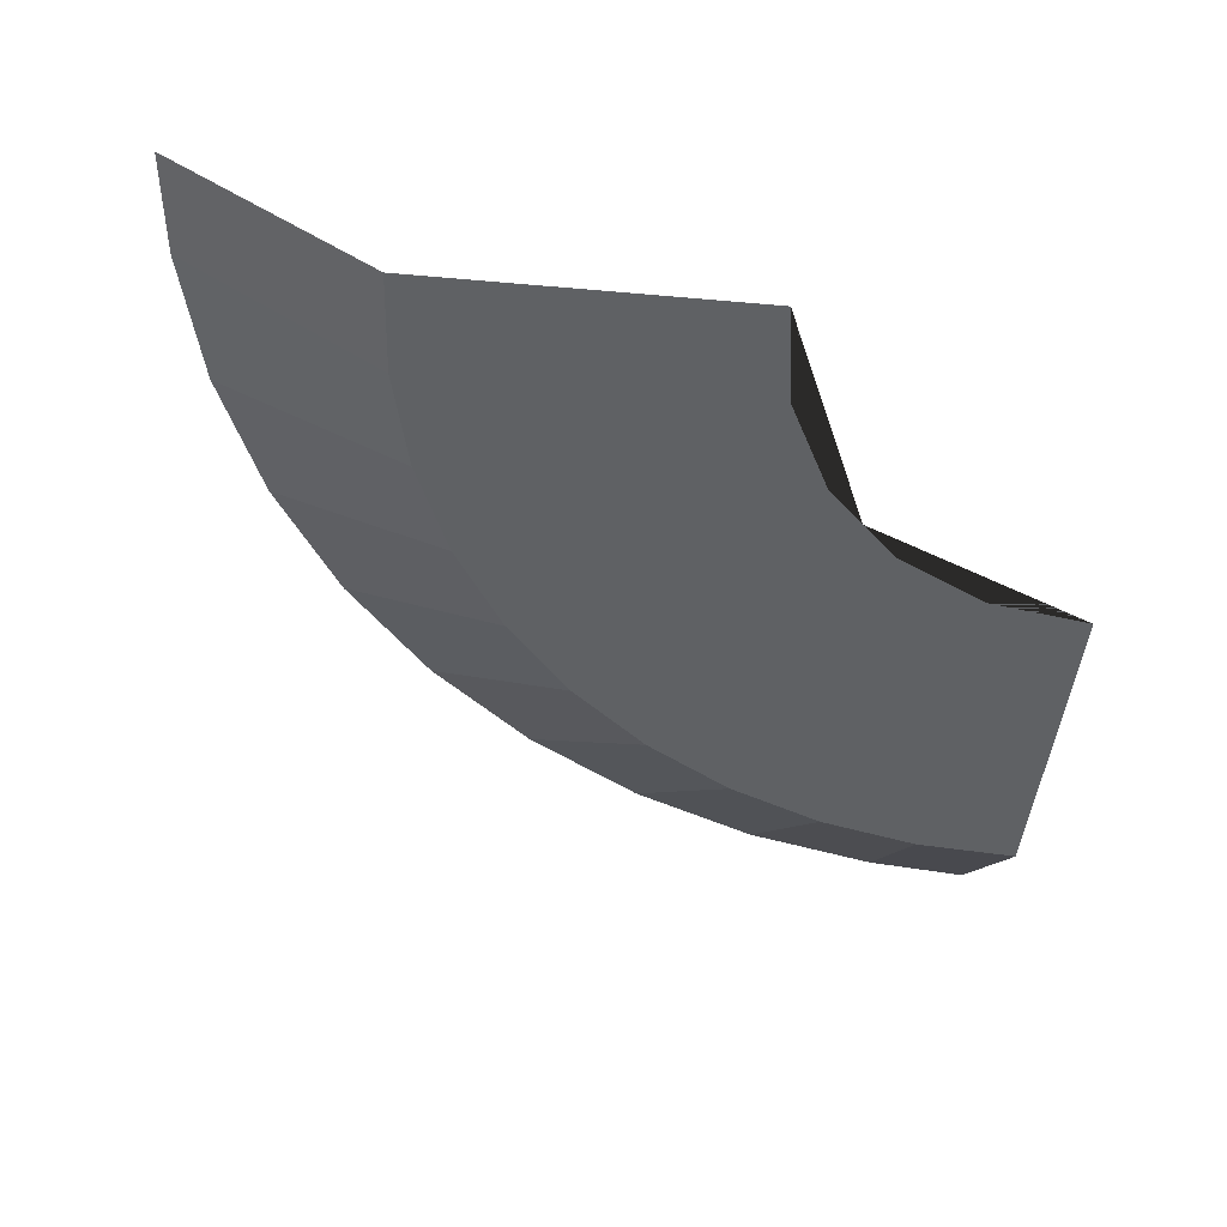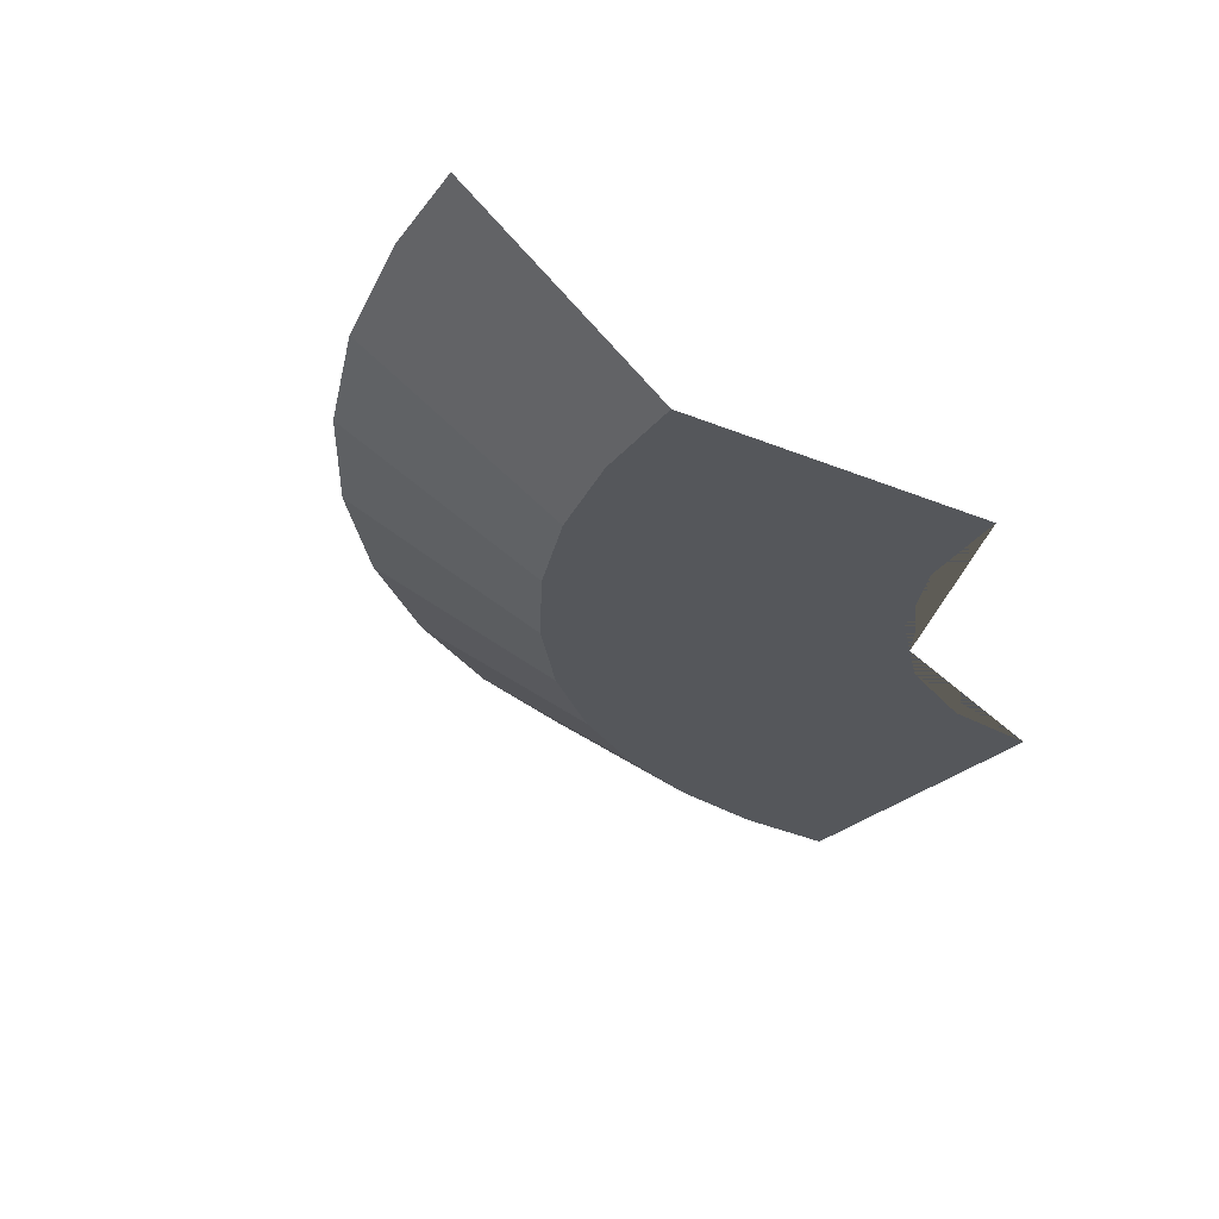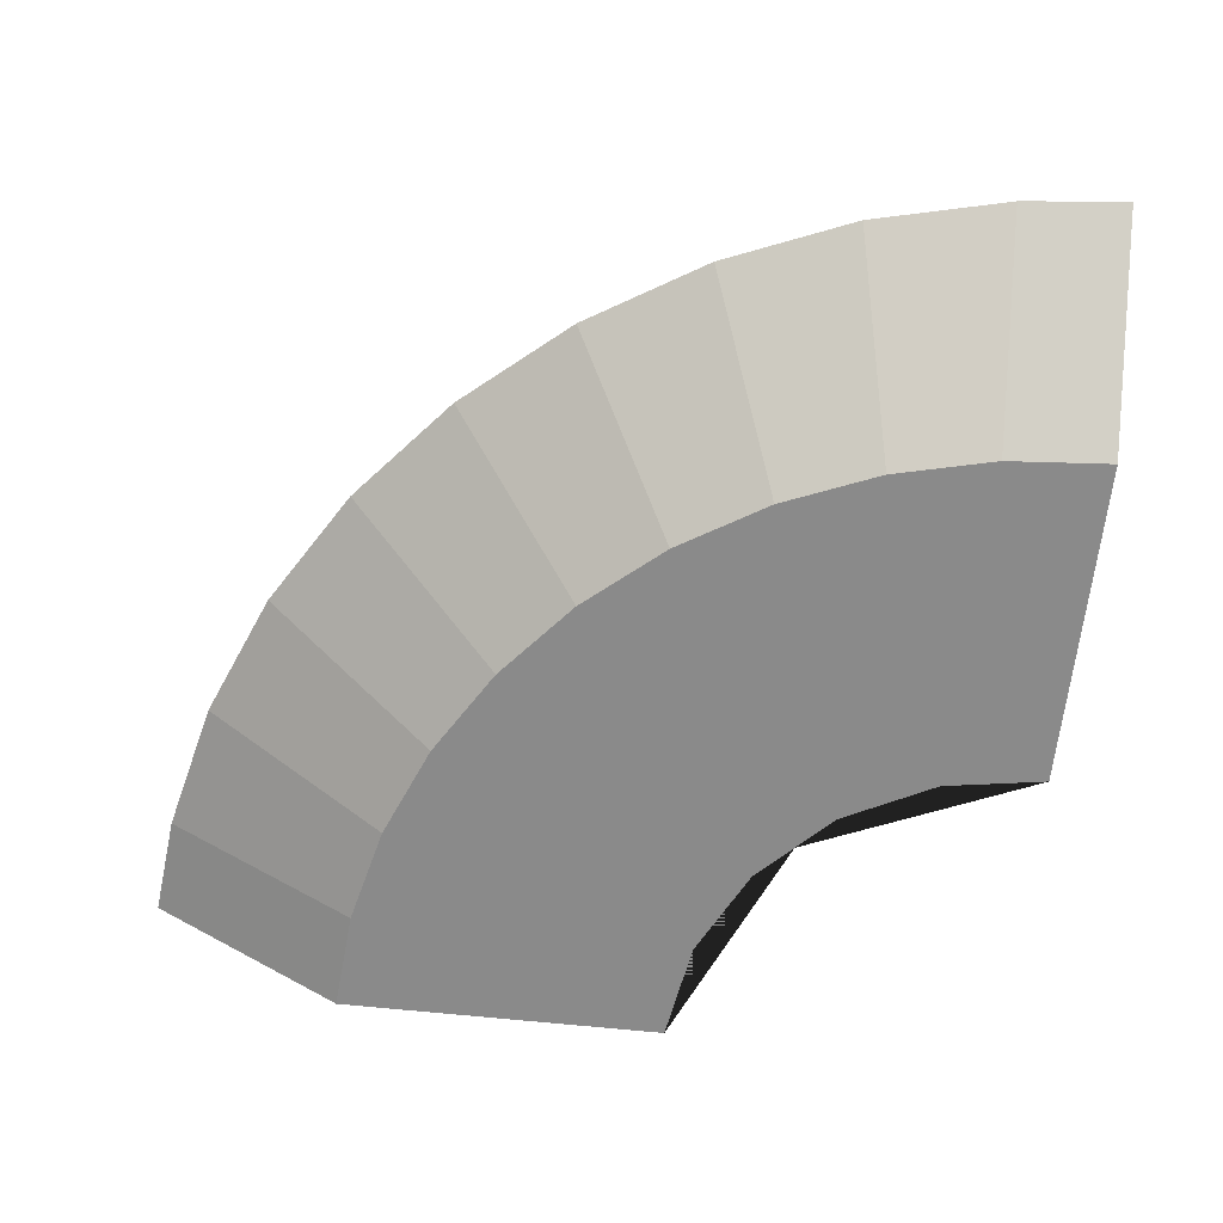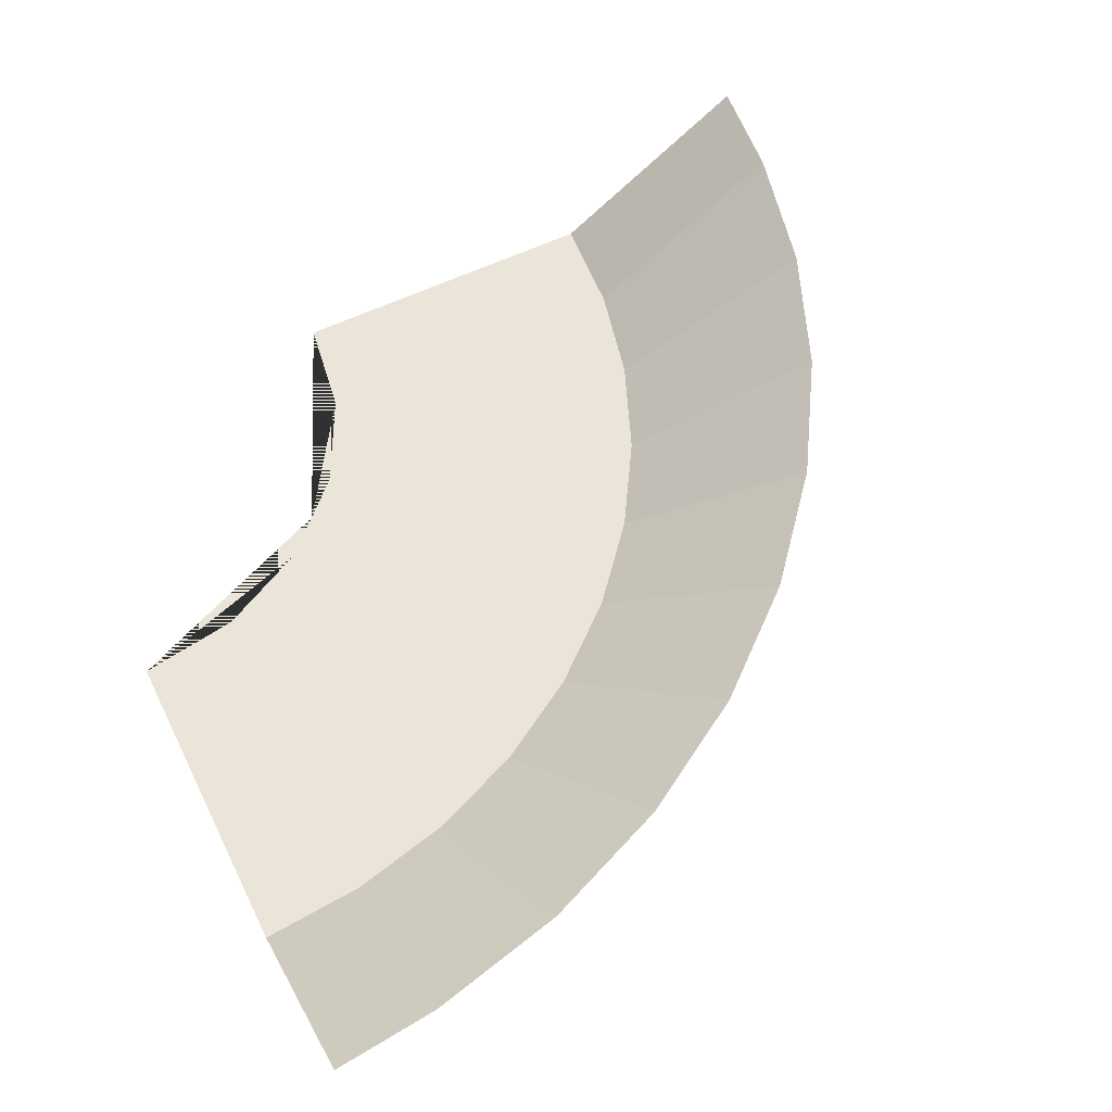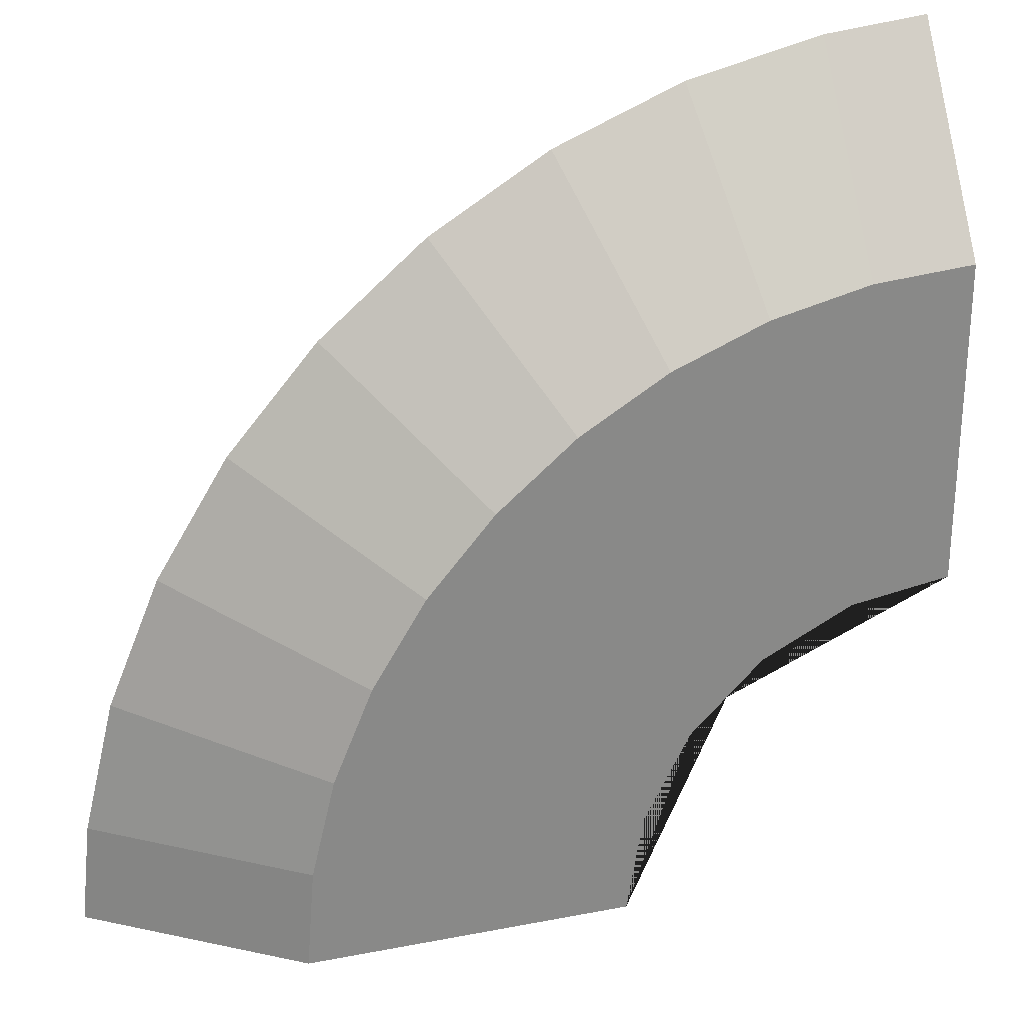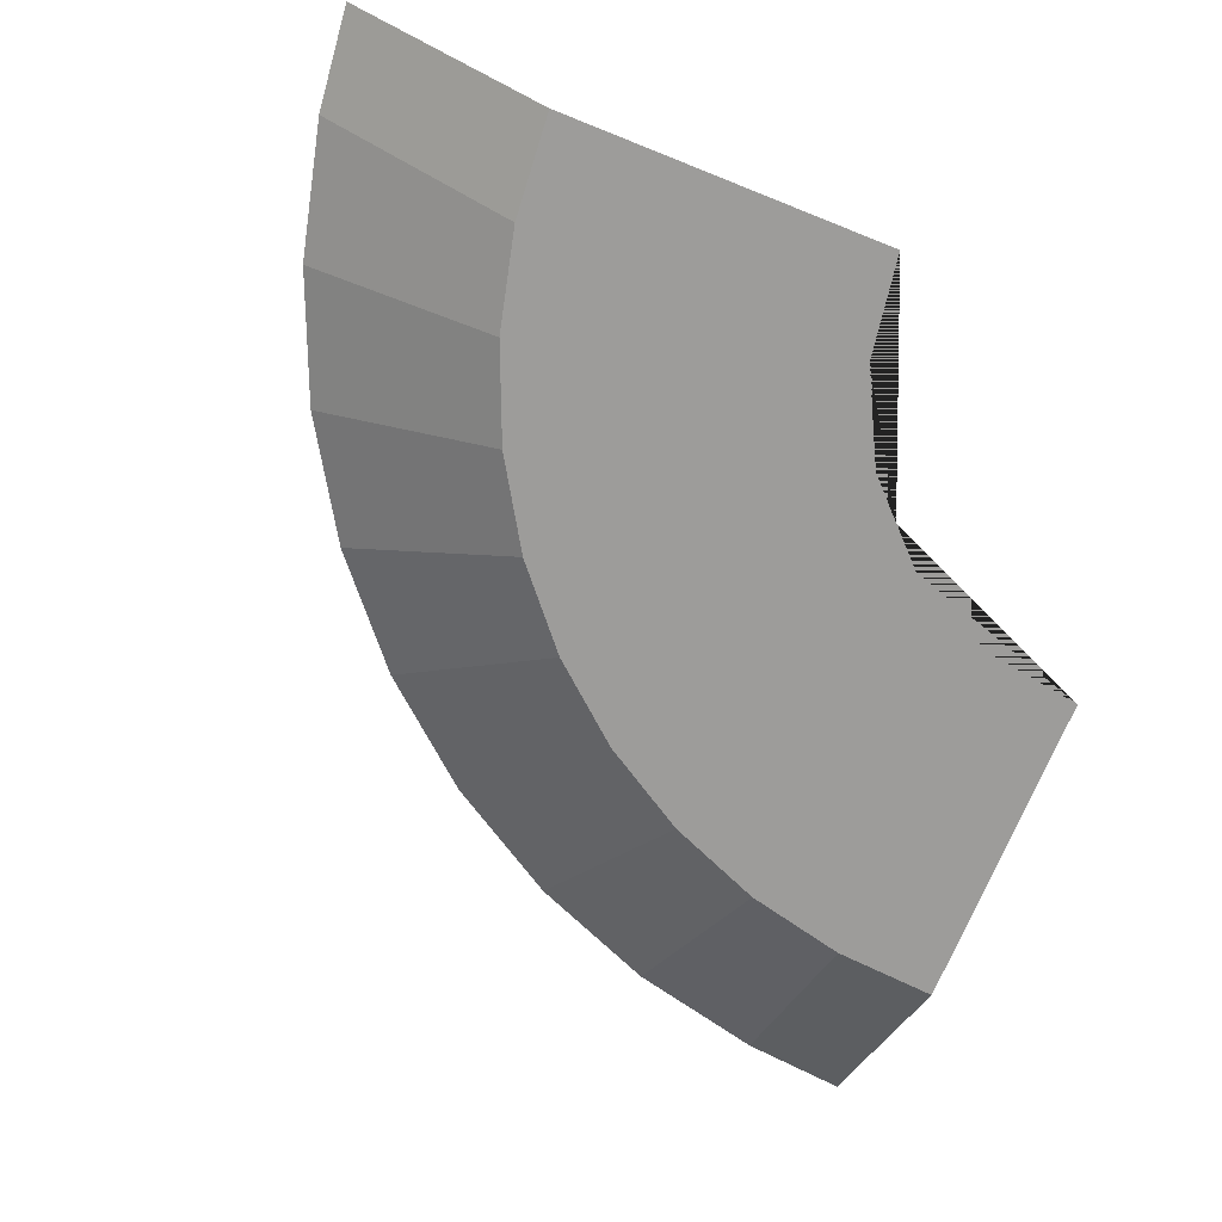
<metadata>
{"format":"obj","ext":"obj","renderer":"f3d","projection":"perspective","resolution":1024,"background":"white","views":[{"elev":-45.6,"azim":84.1,"up":"+Y"},{"elev":-26.5,"azim":56.3,"up":"+Y"},{"elev":-63.5,"azim":-6.2,"up":"+Y"},{"elev":59.0,"azim":-116.1,"up":"+Y"},{"elev":26.8,"azim":-16.7,"up":"+Z"},{"elev":-70.1,"azim":68.1,"up":"+Y"}]}
</metadata>
<code>
g default
v 8 0 8
v 0 0 0
v 0 0 0.0008
v 0.09848 0 1.252
v 0.3915 0 2.473
v 0.8719 0 3.632
v 1.528 0 4.703
v 2.343 0 5.657
v 3.297 0 6.472
v 4.368 0 7.128
v 5.527 0 7.608
v 6.748 0 7.902
v 7.999 0 8
v 4 0 0
v 8 0 4
v 6.764 0 3.804
v 5.649 0 3.236
v 4.764 0 2.351
v 4.196 0 1.236
v -2.293 1.703 1.271
v -2.427 1.703 -0
v -1.896 1.703 2.927
v -1.244 1.703 4.501
v -0.3541 1.703 5.953
v 0.752 1.703 7.248
v 2.047 1.703 8.354
v 3.499 1.703 9.244
v 5.073 1.703 9.896
v 6.729 1.703 10.29
v 8 1.703 10.43
v 5.207 0 2.793
g CurvedCorner90
f 14 2 3 4 5 6 7 8 31 18 19
f 4 3 21 20
f 5 4 20 22
f 6 5 22 23
f 7 6 23 24
f 8 7 24 25
f 9 8 25 26
f 10 9 26 27
f 11 10 27 28
f 12 11 28 29
f 13 12 29 30
f 31 8 9 10 11 12 13 1 15 16 17

</code>
